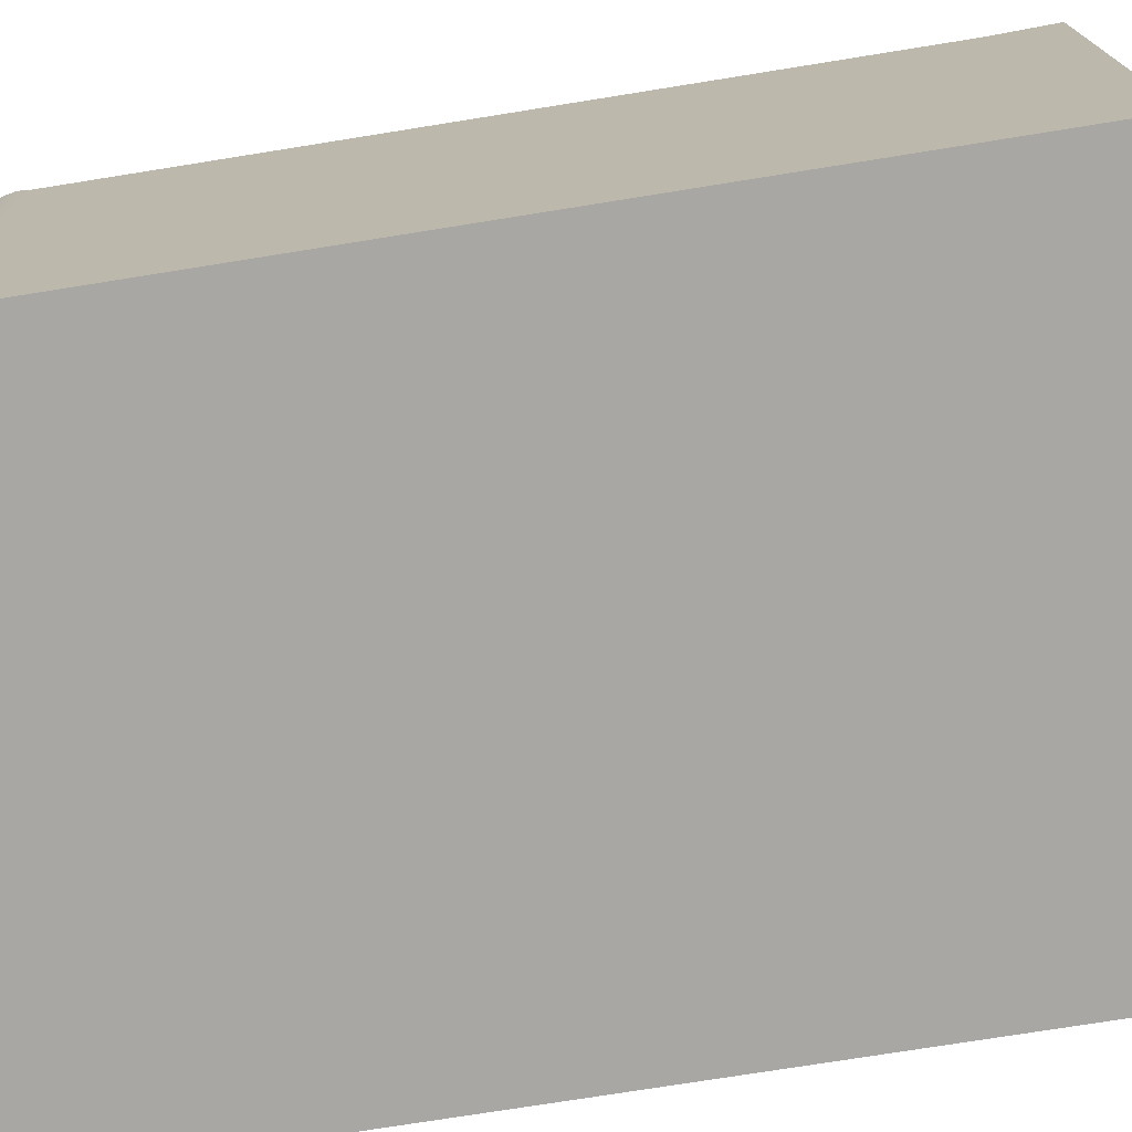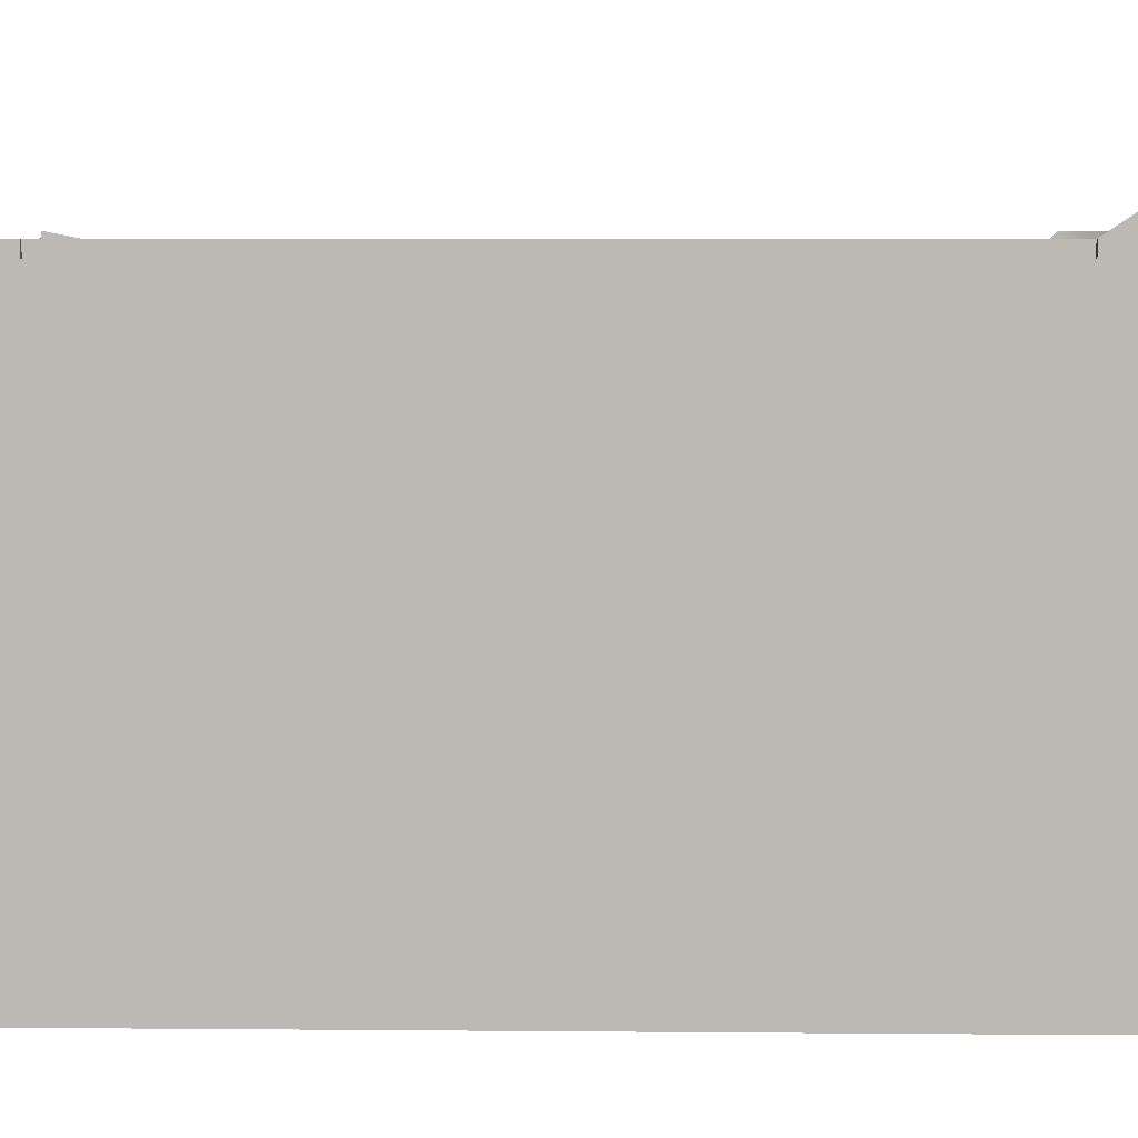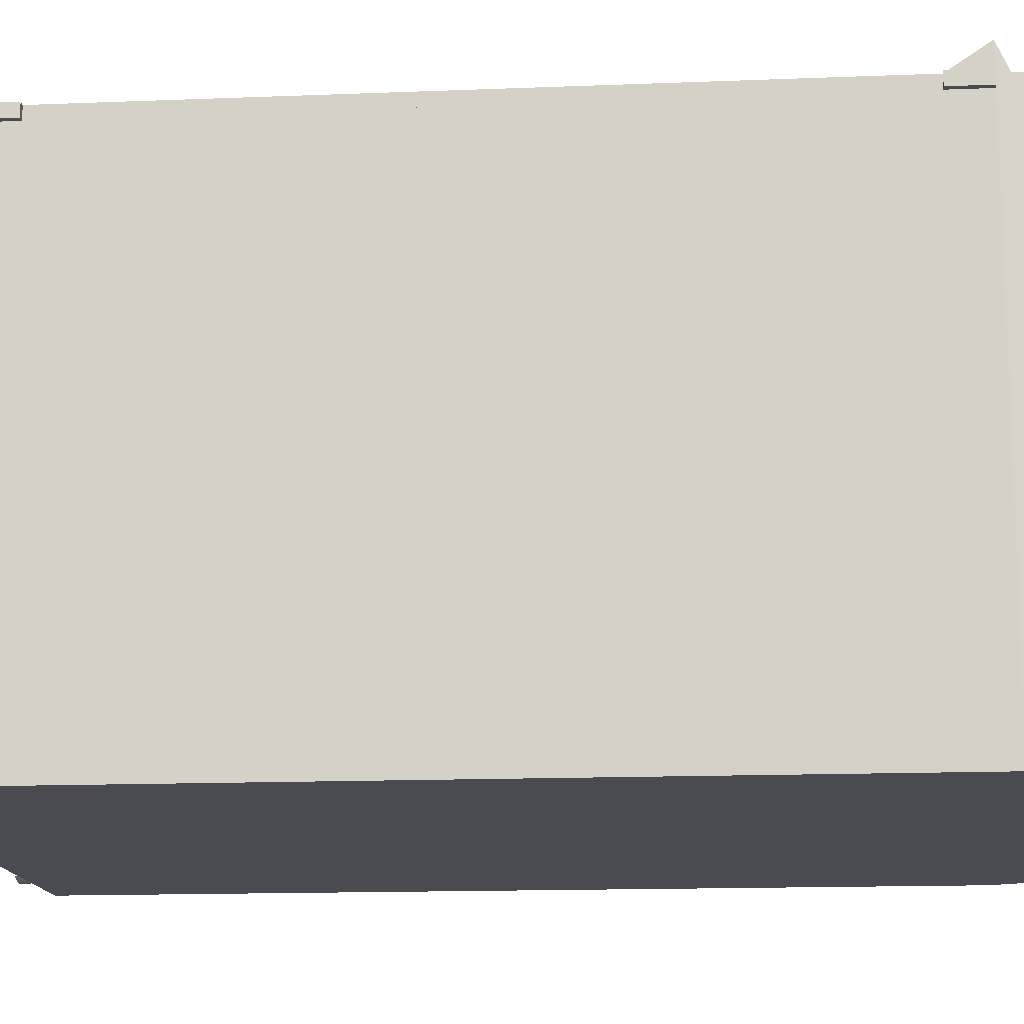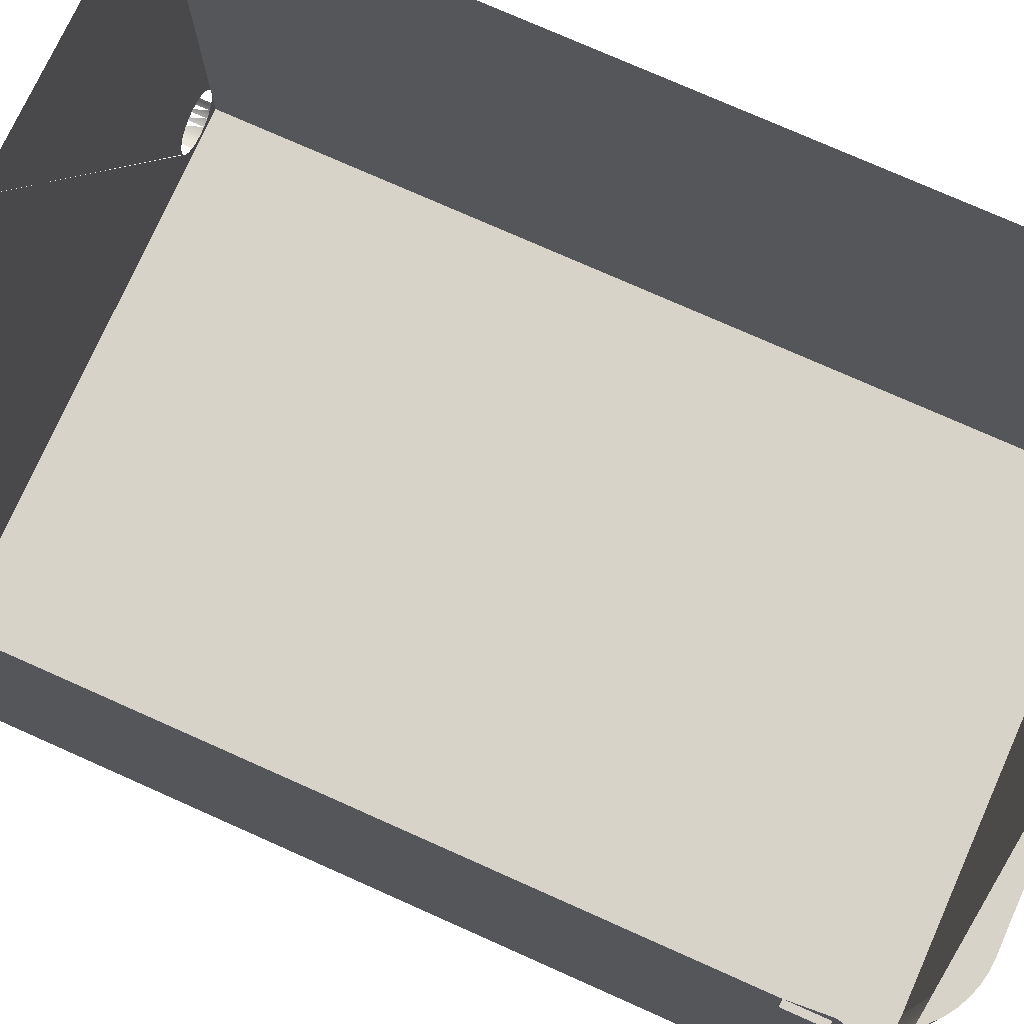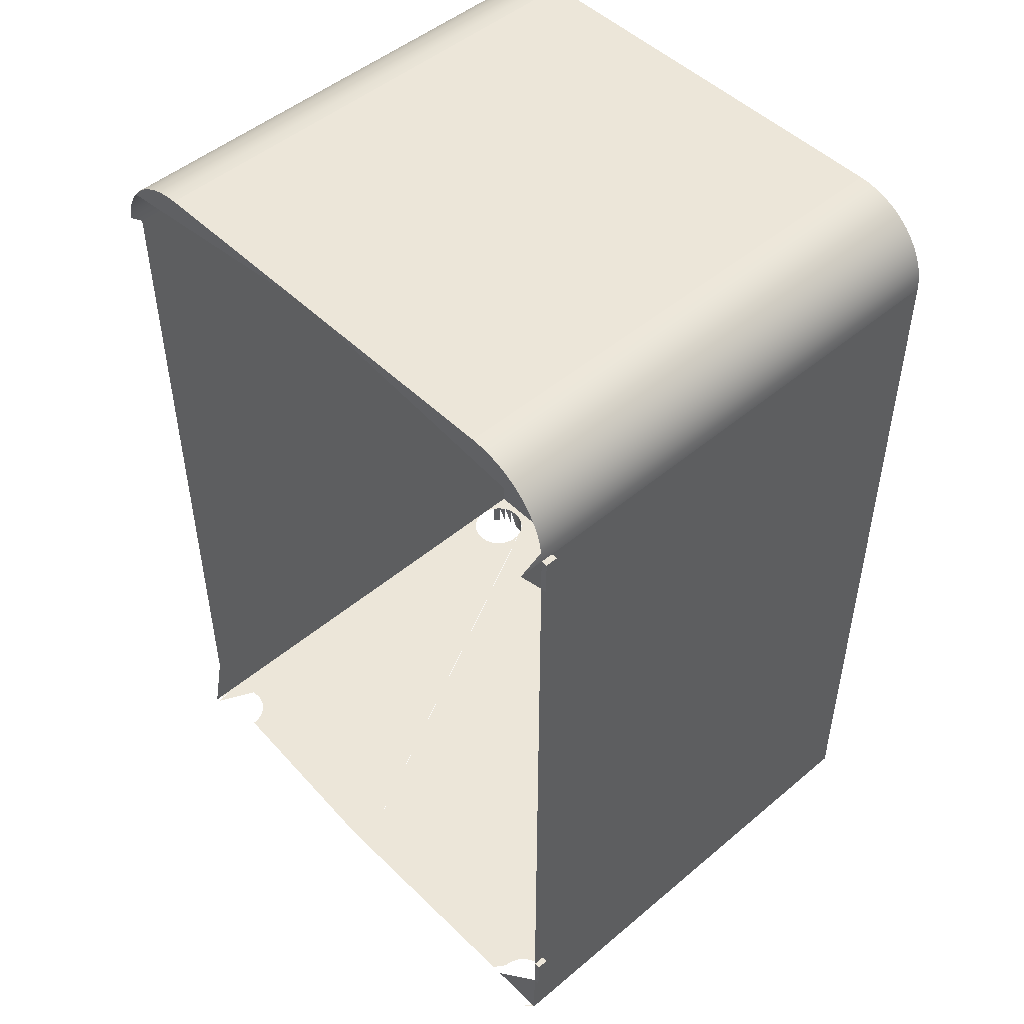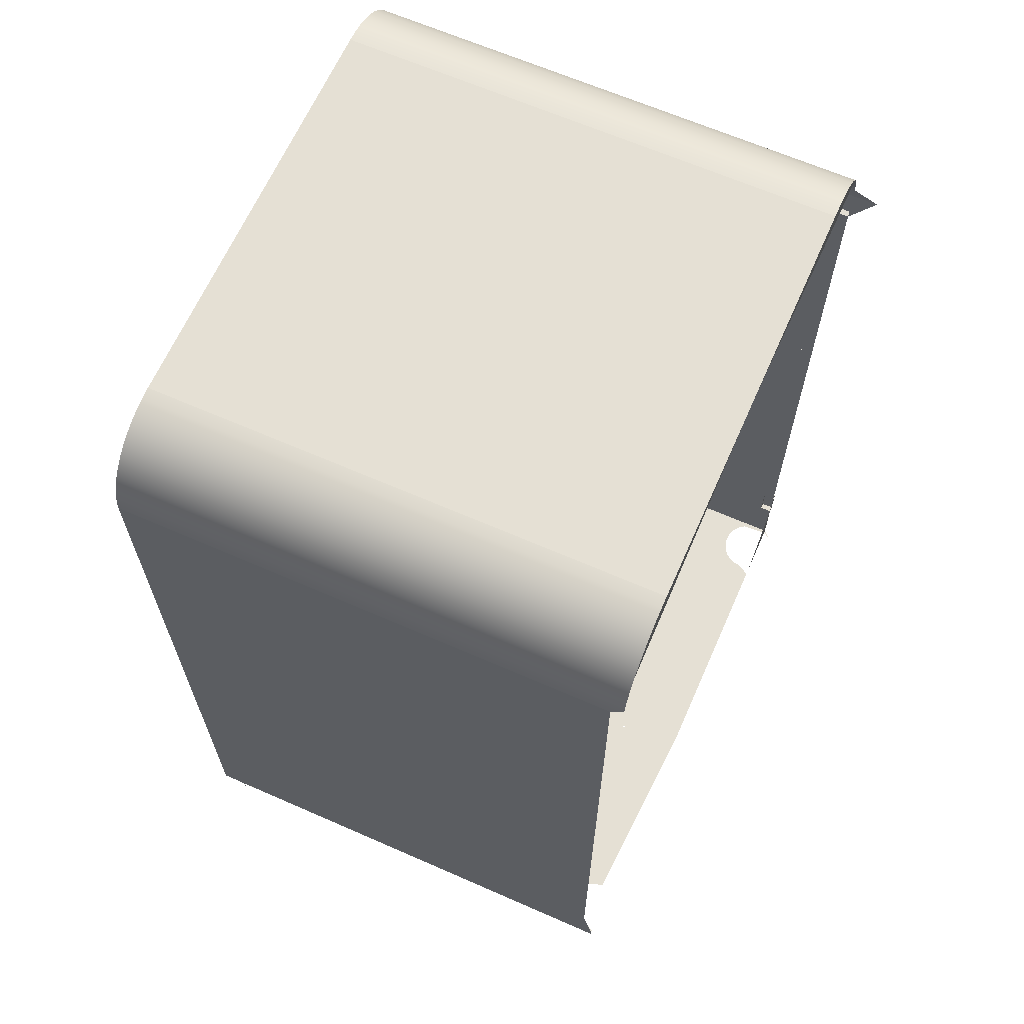
<metadata>
{"format":"obj","ext":"obj","renderer":"f3d","projection":"perspective","resolution":1024,"background":"white","views":[{"elev":-74.4,"azim":-80.9,"up":"+Z"},{"elev":6.4,"azim":91.5,"up":"+Z"},{"elev":-14.6,"azim":95.0,"up":"+Z"},{"elev":75.9,"azim":114.0,"up":"+Z"},{"elev":49.1,"azim":47.0,"up":"+Y"},{"elev":65.2,"azim":-66.2,"up":"+Y"}]}
</metadata>
<code>
o new-7.001
v -0.03542 0.7573 0.4281
v -0.03542 -0.7711 0.3857
v -0.03542 0.7573 0.3857
v 0.007416 0.7573 0.3857
v 0.007416 -0.7711 0.3857
v -0.3534 0.7573 -0.4779
v -0.3534 0.7573 0.3857
v -0.3728 0.756 0.3857
v -0.4017 -0.7711 -0.4388
v 0.3683 0.7573 0.3857
v -0.3919 0.7522 0.3857
v 0.3988 -0.7711 0.3857
v -0.3962 -0.7711 -0.4257
v 0.3683 0.7573 -0.4779
v 0.3877 0.756 0.3857
v -0.397 -0.7711 0.3651
v -0.3944 -0.7711 -0.4116
v -0.3728 0.756 -0.4779
v -0.4103 0.746 0.3857
v -0.4103 -0.7711 -0.45
v -0.3955 -0.7711 -0.4201
v 0.5169 -0.6012 0.3857
v 0.5275 -0.6012 0.3857
v 0.5169 -0.6649 0.3857
v 0.3877 0.756 -0.4779
v 0.4067 0.7522 0.3857
v -0.4017 -0.7711 -0.3844
v -0.3988 -0.7711 0.3517
v -0.404 -0.7711 0.3393
v -0.4103 -0.7711 -0.3731
v -0.4122 -0.7711 0.3285
v -0.3955 -0.7711 -0.403
v -0.4277 0.7374 0.3857
v -0.3919 0.7522 -0.4779
v 0.4121 -0.7711 -0.4117
v 0.5108 -0.7711 0.3857
v 0.4168 -0.7711 0.3857
v 0.5275 -0.6649 0.3857
v 0.5169 -0.6012 0.3645
v 0.5169 0.545 0.3857
v 0.4251 0.746 0.3857
v 0.4067 0.7522 -0.4779
v -0.502 -0.7711 0.3857
v -0.502 -0.6649 0.3645
v -0.502 -0.7711 -0.403
v -0.5005 -0.7711 0.3651
v -0.5013 -0.7711 -0.3975
v -0.4988 -0.7711 0.3517
v -0.4988 -0.7711 0.3785
v -0.4936 -0.7711 0.3393
v -0.4958 -0.7711 0.3857
v -0.4216 -0.7711 -0.3645
v -0.4229 -0.7711 0.3203
v -0.3962 -0.7711 -0.3975
v -0.4439 0.7266 0.3857
v -0.4103 0.746 -0.4779
v -0.4216 -0.7711 -0.4587
v 0.4121 -0.7711 0.3651
v 0.5169 -0.7711 0.3857
v 0.5169 0.6087 0.4281
v 0.5169 0.6087 0.3857
v 0.5169 -0.6649 0.3645
v 0.5275 -0.6649 0.3645
v 0.5275 -0.6012 0.3645
v 0.5169 0.545 0.3645
v 0.5275 0.6087 0.3857
v 0.4426 0.7374 0.3857
v 0.4251 0.746 -0.4779
v -0.502 0.6087 0.3645
v -0.4854 -0.7711 0.3285
v -0.4959 -0.7711 -0.3844
v -0.4347 -0.7711 -0.359
v -0.4354 -0.7711 0.3151
v -0.4585 0.7138 0.3857
v -0.4277 0.7374 -0.4779
v -0.4347 -0.7711 -0.4641
v 0.4138 -0.7711 -0.3983
v 0.5086 -0.7711 0.391
v 0.5138 -0.7711 0.3785
v 0.5086 -0.7711 0.3393
v 0.5156 0.6281 0.3857
v 0.5169 0.6087 -0.4779
v 0.5275 0.545 0.3645
v 0.5275 0.545 0.3857
v 0.5169 0.6087 0.3645
v 0.4587 0.7266 0.3857
v -0.502 -0.7711 -0.4201
v -0.4746 -0.7711 0.3203
v -0.4872 -0.7711 -0.3731
v -0.4488 -0.7711 -0.3572
v -0.4488 -0.7711 0.3134
v -0.4713 0.6992 0.3857
v -0.4439 0.7266 -0.4779
v -0.502 -0.7711 -0.4779
v -0.4216 -0.8135 -0.4587
v 0.4138 -0.7711 0.3517
v 0.419 -0.7711 -0.3859
v 0.419 -0.7711 0.3393
v 0.5004 -0.7711 0.4017
v 0.5155 -0.7711 0.3651
v 0.5138 -0.7711 0.3517
v 0.5086 -0.7711 -0.3859
v 0.5004 -0.7711 0.3285
v 0.5169 -0.7711 -0.4779
v 0.5275 0.6087 0.3645
v 0.5156 0.6281 -0.4779
v 0.5118 0.6472 -0.4779
v 0.5118 0.6472 0.3857
v 0.4734 0.7138 0.3857
v 0.4426 0.7374 -0.4779
v -0.502 -0.6012 0.3645
v -0.502 0.545 0.3645
v -0.502 0.6087 -0.4779
v -0.5032 -0.7711 -0.4116
v -0.4622 -0.7711 0.3151
v -0.476 -0.7711 -0.3645
v -0.4713 0.6992 -0.4779
v -0.4585 0.7138 -0.4779
v -0.5008 0.6281 0.3857
v 0.4138 -0.7711 -0.4251
v -0.4488 -0.7711 -0.466
v -0.4347 -0.8135 -0.4641
v 0.4272 -0.7711 -0.3751
v 0.4272 -0.7711 0.3285
v 0.5138 -0.7711 -0.3983
v 0.5004 -0.7711 -0.3751
v 0.4897 -0.7711 0.3203
v 0.5156 0.61 -0.4779
v 0.5056 0.6656 -0.4779
v 0.5056 0.6656 0.3857
v 0.4862 0.6992 0.3857
v 0.4587 0.7266 -0.4779
v -0.5008 0.6281 -0.4779
v -0.497 0.6472 0.3857
v -0.4628 -0.7711 -0.359
v -0.4821 0.683 -0.4779
v -0.4821 0.683 0.3857
v 0.419 -0.7711 -0.4376
v -0.4628 -0.7711 -0.4641
v 0.4379 -0.7711 -0.3669
v 0.4379 -0.7711 0.3203
v 0.5155 -0.7711 -0.4117
v 0.4897 -0.7711 -0.3669
v 0.4772 -0.7711 0.3151
v -0.497 0.6472 -0.4779
v 0.497 0.683 -0.4779
v 0.497 0.683 0.3857
v 0.4734 0.7138 -0.4779
v -0.4907 0.6656 0.3857
v -0.5013 -0.7711 -0.4257
v -0.4907 0.6656 -0.4779
v 0.4862 0.6992 -0.4779
v 0.4272 -0.7711 -0.4483
v -0.4488 -0.8135 -0.466
v -0.476 -0.7711 -0.4587
v 0.4504 -0.7711 -0.3617
v 0.4504 -0.7711 0.3151
v 0.5138 -0.7711 -0.4251
v 0.4772 -0.7711 -0.3617
v 0.4638 -0.7711 0.3134
v 0.4638 -0.7711 -0.4635
v -0.4959 -0.7711 -0.4388
v -0.4872 -0.8135 -0.45
v -0.4872 -0.7711 -0.45
v -0.4959 -0.8135 -0.4388
v 0.4379 -0.7711 -0.4565
v -0.4628 -0.8135 -0.4641
v 0.4638 -0.7711 -0.36
v 0.5086 -0.7711 -0.4376
v 0.4772 -0.7711 -0.4617
v 0.4504 -0.7711 -0.4617
v -0.476 -0.8135 -0.4587
v 0.5004 -0.7711 -0.4483
v 0.4897 -0.7711 -0.4565
v 0.4772 -0.8135 -0.4617
v 0.4638 -0.8135 -0.4635
v 0.4504 -0.8135 -0.4617
f 5 13 2
f 7 6 3
f 7 3 8
f 4 3 6
f 10 6 4
f 8 3 11
f 9 12 5
f 13 2 9
f 6 10 14
f 10 15 4
f 2 16 17
f 6 8 18
f 11 3 19
f 9 12 20
f 21 2 13
f 18 14 6
f 4 26 15
f 10 25 15
f 29 28 27
f 30 29 31
f 32 16 17
f 17 2 21
f 27 16 28
f 19 3 33
f 18 11 34
f 12 35 20
f 36 24 37
f 38 24 23
f 22 40 39
f 14 25 18
f 4 41 26
f 15 42 26
f 42 15 25
f 45 44 43
f 47 43 46
f 46 49 48
f 48 51 50
f 30 29 27
f 53 31 52
f 30 31 52
f 32 16 54
f 54 27 16
f 33 3 55
f 34 19 56
f 18 25 34
f 57 35 20
f 58 12 35
f 24 36 59
f 60 40 61
f 24 62 59
f 38 63 24
f 64 23 39
f 65 39 40
f 41 67 4
f 68 26 42
f 25 42 34
f 69 45 44
f 47 43 45
f 46 48 47
f 50 51 70
f 48 50 71
f 73 53 72
f 72 53 52
f 74 3 55
f 56 42 34
f 57 35 76
f 77 58 35
f 59 78 36
f 36 59 79
f 36 79 80
f 60 81 61
f 59 82 62
f 64 63 23
f 64 39 63
f 62 65 39
f 84 40 66
f 61 85 66
f 81 85 61
f 4 86 67
f 68 67 41
f 56 68 42
f 69 87 45
f 47 48 71
f 88 51 70
f 89 70 50
f 89 50 71
f 90 73 91
f 90 73 72
f 74 3 92
f 74 93 55
f 75 55 93
f 75 68 56
f 76 35 94
f 77 96 58
f 97 98 96
f 78 99 59
f 79 59 100
f 80 79 101
f 102 80 103
f 82 59 104
f 62 82 85
f 65 85 62
f 65 83 85
f 84 66 83
f 105 66 85
f 106 85 81
f 4 109 86
f 67 68 110
f 112 111 69
f 69 87 113
f 45 87 114
f 88 51 115
f 116 88 70
f 89 70 116
f 115 91 90
f 93 110 75
f 68 110 75
f 35 120 94
f 94 76 121
f 77 96 97
f 123 124 98
f 97 98 123
f 104 100 59
f 100 101 79
f 80 101 125
f 126 103 127
f 102 80 125
f 102 103 126
f 82 104 128
f 85 106 82
f 105 83 66
f 109 131 4
f 132 109 86
f 87 113 94
f 88 115 135
f 135 88 116
f 90 115 135
f 136 92 137
f 74 117 118
f 118 132 93
f 93 132 110
f 119 113 133
f 94 138 120
f 94 121 139
f 140 141 124
f 123 124 140
f 142 104 100
f 101 142 100
f 125 101 142
f 144 127 143
f 143 127 126
f 128 94 104
f 106 128 82
f 133 106 107
f 145 107 129
f 130 146 129
f 146 130 147
f 145 149 134
f 94 128 113
f 94 150 87
f 151 137 149
f 118 148 117
f 117 152 136
f 118 148 132
f 133 128 113
f 138 153 94
f 154 122 121
f 155 139 94
f 156 157 141
f 140 141 156
f 142 104 158
f 160 144 159
f 143 144 159
f 94 161 104
f 133 128 106
f 133 107 145
f 145 129 151
f 151 129 146
f 149 145 151
f 94 162 150
f 163 164 165
f 136 146 151
f 117 152 148
f 136 146 152
f 94 166 153
f 94 155 164
f 168 160 157
f 168 157 156
f 158 104 169
f 159 160 168
f 170 104 161
f 94 161 171
f 94 164 162
f 162 165 164
f 166 171 94
f 173 104 169
f 170 104 174
f 170 161 175
f 171 166 177
f 173 104 174
f 24 23 22
f 23 39 22
f 63 23 38
f 40 66 61
f 63 24 62
f 83 40 65
f 95 76 57
f 39 63 62
f 40 83 84
f 76 95 122
f 83 85 105
f 122 121 76
f 154 139 121
f 167 155 139
f 172 164 155
f 176 171 161
f 7 6 8
f 8 18 11
f 14 10 25
f 11 34 19
f 19 56 33
f 41 68 26
f 33 75 55
f 75 33 56
f 108 81 107
f 67 86 110
f 92 74 117
f 118 74 93
f 69 119 113
f 106 107 81
f 107 129 108
f 130 108 129
f 132 110 86
f 119 134 133
f 117 136 92
f 109 131 148
f 148 132 109
f 145 133 134
f 136 151 137
f 146 152 147
f 131 147 152
f 152 148 131

</code>
